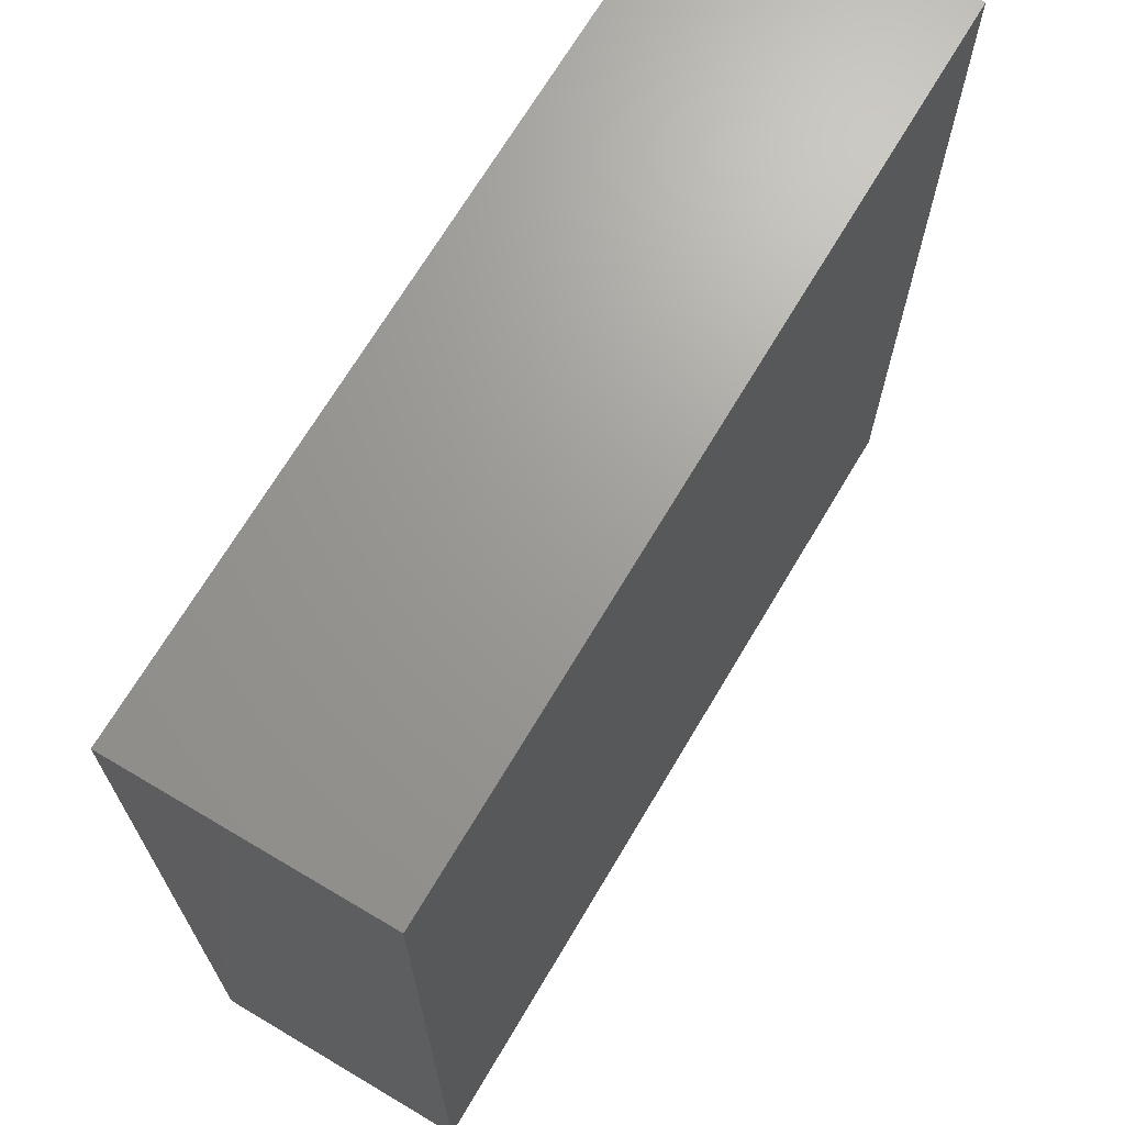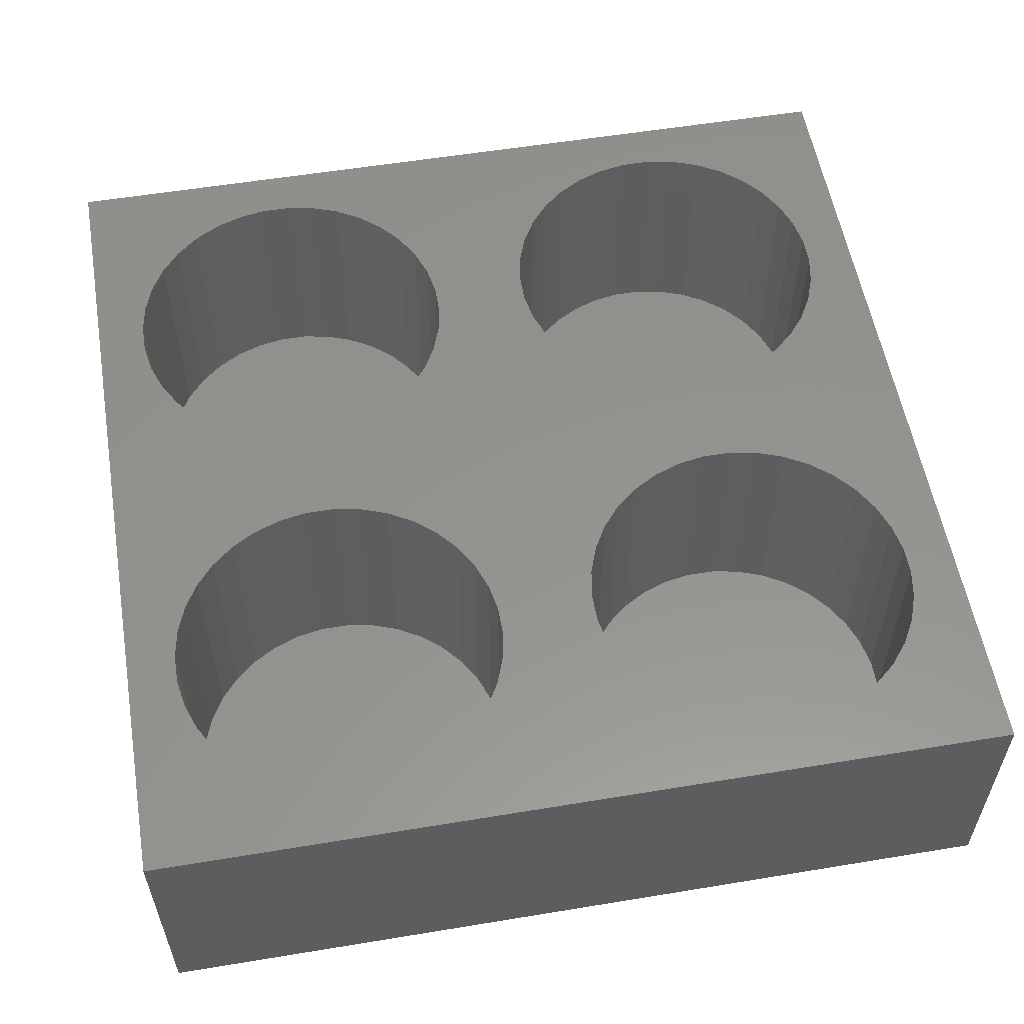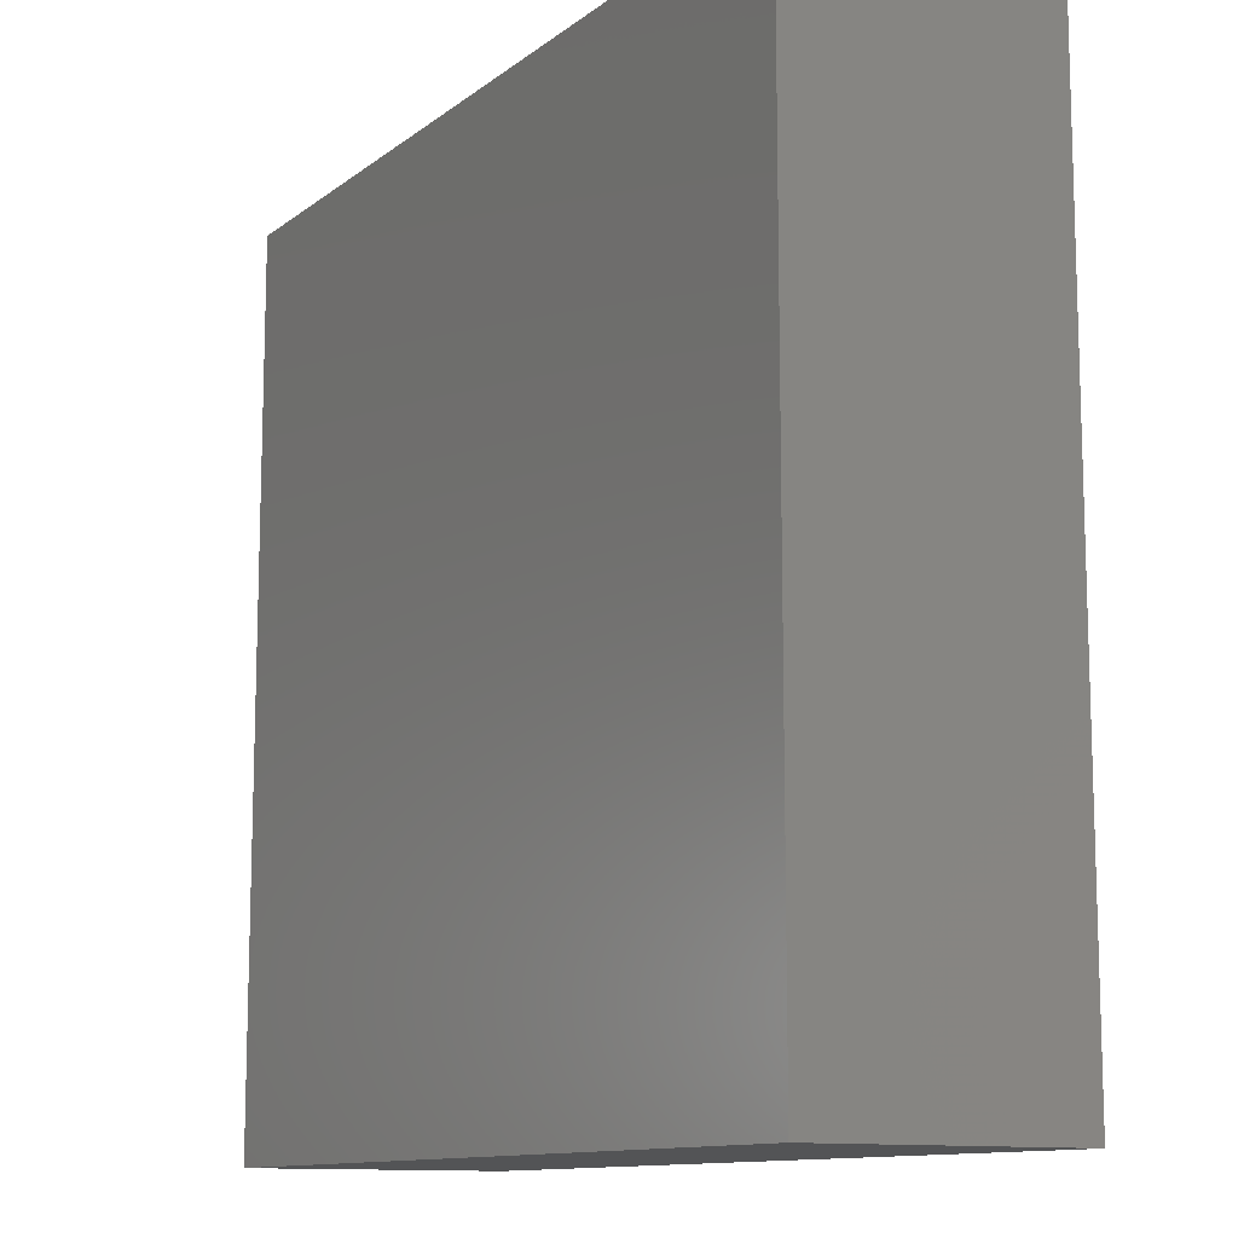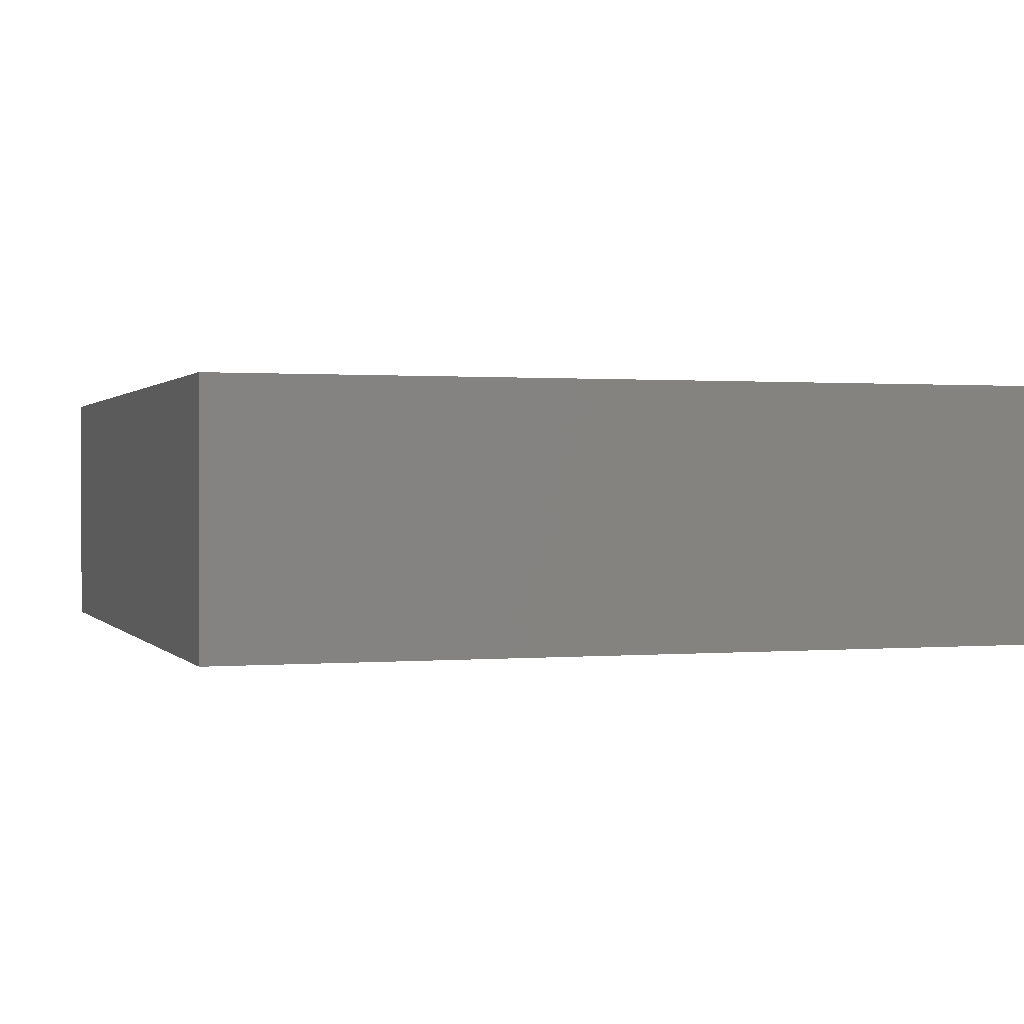
<metadata>
{"format":"stl","ext":"stl","renderer":"f3d","projection":"perspective","resolution":1024,"background":"white","views":[{"elev":69.1,"azim":120.7,"up":"+Y"},{"elev":56.3,"azim":80.2,"up":"+Z"},{"elev":-11.7,"azim":-120.6,"up":"+Y"},{"elev":0.7,"azim":-18.2,"up":"+Z"}]}
</metadata>
<code>
# stl→obj: 296 verts, 588 faces
v 19.35 30.65 15
v 30.65 30.65 15
v 20.43 31.94 15
v 29.57 18.06 15
v 21.86 15.01 15
v 22.15 13.34 15
v 30.65 19.35 15
v 21.28 16.59 15
v 19.35 19.35 15
v 20.43 18.06 15
v 18.06 29.57 15
v 18.06 20.43 15
v 16.59 28.72 15
v 16.59 21.28 15
v 15.01 28.14 15
v 15.01 21.86 15
v 13.34 27.85 15
v 13.34 22.15 15
v 11.66 27.85 15
v 11.66 22.15 15
v 9.993 28.14 15
v 9.993 21.86 15
v 8.406 28.72 15
v 8.406 21.28 15
v 6.944 29.57 15
v 6.944 20.43 15
v 5.65 30.65 15
v 5.65 19.35 15
v 4.565 31.94 15
v 4.565 18.06 15
v 3.721 33.41 15
v 3.721 16.59 15
v 3.143 34.99 15
v 3.143 15.01 15
v 2.85 36.66 15
v 2.85 13.34 15
v 46.86 34.99 15
v 47.15 13.34 15
v 47.15 36.66 15
v 46.86 15.01 15
v 46.28 33.41 15
v 46.28 16.59 15
v 45.44 31.94 15
v 45.44 18.06 15
v 44.35 30.65 15
v 44.35 19.35 15
v 43.06 29.57 15
v 43.06 20.43 15
v 41.59 28.72 15
v 41.59 21.28 15
v 40.01 28.14 15
v 40.01 21.86 15
v 38.34 27.85 15
v 38.34 22.15 15
v 36.66 27.85 15
v 36.66 22.15 15
v 34.99 28.14 15
v 34.99 21.86 15
v 33.41 28.72 15
v 33.41 21.28 15
v 31.94 29.57 15
v 31.94 20.43 15
v 29.57 31.94 15
v 21.28 33.41 15
v 28.14 34.99 15
v 21.86 34.99 15
v 28.72 33.41 15
v 22.15 36.66 15
v 27.85 36.66 15
v 28.72 16.59 15
v 50 50 15
v 47.15 38.34 15
v 46.86 40.01 15
v 46.28 41.59 15
v 45.44 43.06 15
v 44.35 44.35 15
v 43.06 45.44 15
v 41.59 46.28 15
v 40.01 46.86 15
v 38.34 47.15 15
v 36.66 47.15 15
v 13.34 47.15 15
v 27.85 38.34 15
v 28.14 15.01 15
v 22.15 38.34 15
v 28.14 40.01 15
v 21.86 40.01 15
v 28.72 41.59 15
v 21.28 41.59 15
v 29.57 43.06 15
v 20.43 43.06 15
v 30.65 44.35 15
v 19.35 44.35 15
v 31.94 45.44 15
v 18.06 45.44 15
v 33.41 46.28 15
v 16.59 46.28 15
v 34.99 46.86 15
v 15.01 46.86 15
v 0 50 15
v 2.85 38.34 15
v 0 0 15
v 3.143 40.01 15
v 3.721 41.59 15
v 4.565 43.06 15
v 5.65 44.35 15
v 6.944 45.44 15
v 8.406 46.28 15
v 9.993 46.86 15
v 11.66 47.15 15
v 50 0 15
v 47.15 11.66 15
v 46.86 9.993 15
v 46.28 8.406 15
v 45.44 6.944 15
v 44.35 5.65 15
v 43.06 4.565 15
v 41.59 3.721 15
v 40.01 3.143 15
v 38.34 2.85 15
v 36.66 2.85 15
v 13.34 2.85 15
v 34.99 3.143 15
v 27.85 13.34 15
v 27.85 11.66 15
v 22.15 11.66 15
v 28.14 9.993 15
v 21.86 9.993 15
v 28.72 8.406 15
v 21.28 8.406 15
v 29.57 6.944 15
v 20.43 6.944 15
v 30.65 5.65 15
v 19.35 5.65 15
v 31.94 4.565 15
v 18.06 4.565 15
v 33.41 3.721 15
v 16.59 3.721 15
v 15.01 3.143 15
v 11.66 2.85 15
v 9.993 3.143 15
v 8.406 3.721 15
v 6.944 4.565 15
v 5.65 5.65 15
v 4.565 6.944 15
v 3.721 8.406 15
v 3.143 9.993 15
v 2.85 11.66 15
v 21.86 15.01 1
v 22.15 11.66 1
v 22.15 13.34 1
v 21.86 9.993 1
v 21.28 16.59 1
v 21.28 8.406 1
v 20.43 18.06 1
v 20.43 6.944 1
v 19.35 19.35 1
v 19.35 5.65 1
v 18.06 20.43 1
v 18.06 4.565 1
v 16.59 21.28 1
v 16.59 3.721 1
v 15.01 21.86 1
v 15.01 3.143 1
v 13.34 22.15 1
v 13.34 2.85 1
v 11.66 22.15 1
v 11.66 2.85 1
v 9.993 21.86 1
v 9.993 3.143 1
v 8.406 21.28 1
v 8.406 3.721 1
v 6.944 20.43 1
v 6.944 4.565 1
v 5.65 19.35 1
v 5.65 5.65 1
v 4.565 18.06 1
v 4.565 6.944 1
v 3.721 16.59 1
v 3.721 8.406 1
v 3.143 15.01 1
v 3.143 9.993 1
v 2.85 13.34 1
v 2.85 11.66 1
v 21.86 40.01 1
v 22.15 36.66 1
v 22.15 38.34 1
v 21.86 34.99 1
v 21.28 41.59 1
v 21.28 33.41 1
v 20.43 43.06 1
v 20.43 31.94 1
v 19.35 44.35 1
v 19.35 30.65 1
v 18.06 45.44 1
v 18.06 29.57 1
v 16.59 46.28 1
v 16.59 28.72 1
v 15.01 46.86 1
v 15.01 28.14 1
v 13.34 47.15 1
v 13.34 27.85 1
v 11.66 47.15 1
v 11.66 27.85 1
v 9.993 46.86 1
v 9.993 28.14 1
v 8.406 46.28 1
v 8.406 28.72 1
v 6.944 45.44 1
v 6.944 29.57 1
v 5.65 44.35 1
v 5.65 30.65 1
v 4.565 43.06 1
v 4.565 31.94 1
v 3.721 41.59 1
v 3.721 33.41 1
v 3.143 40.01 1
v 3.143 34.99 1
v 2.85 38.34 1
v 2.85 36.66 1
v 46.86 15.01 1
v 47.15 11.66 1
v 47.15 13.34 1
v 46.86 9.993 1
v 46.28 16.59 1
v 46.28 8.406 1
v 45.44 18.06 1
v 45.44 6.944 1
v 44.35 19.35 1
v 44.35 5.65 1
v 43.06 20.43 1
v 43.06 4.565 1
v 41.59 21.28 1
v 41.59 3.721 1
v 40.01 21.86 1
v 40.01 3.143 1
v 38.34 22.15 1
v 38.34 2.85 1
v 36.66 22.15 1
v 36.66 2.85 1
v 34.99 21.86 1
v 34.99 3.143 1
v 33.41 21.28 1
v 33.41 3.721 1
v 31.94 20.43 1
v 31.94 4.565 1
v 30.65 19.35 1
v 30.65 5.65 1
v 29.57 18.06 1
v 29.57 6.944 1
v 28.72 16.59 1
v 28.72 8.406 1
v 28.14 15.01 1
v 28.14 9.993 1
v 27.85 13.34 1
v 27.85 11.66 1
v 46.86 40.01 1
v 47.15 36.66 1
v 47.15 38.34 1
v 46.86 34.99 1
v 46.28 41.59 1
v 46.28 33.41 1
v 45.44 43.06 1
v 45.44 31.94 1
v 44.35 44.35 1
v 44.35 30.65 1
v 43.06 45.44 1
v 43.06 29.57 1
v 41.59 46.28 1
v 41.59 28.72 1
v 40.01 46.86 1
v 40.01 28.14 1
v 38.34 47.15 1
v 38.34 27.85 1
v 36.66 47.15 1
v 36.66 27.85 1
v 34.99 46.86 1
v 34.99 28.14 1
v 33.41 46.28 1
v 33.41 28.72 1
v 31.94 45.44 1
v 31.94 29.57 1
v 30.65 44.35 1
v 30.65 30.65 1
v 29.57 43.06 1
v 29.57 31.94 1
v 28.72 41.59 1
v 28.72 33.41 1
v 28.14 40.01 1
v 28.14 34.99 1
v 27.85 38.34 1
v 27.85 36.66 1
v 0 0 0
v 0 50 0
v 50 0 0
v 50 50 0
f 1 2 3
f 4 5 6
f 2 1 7
f 4 8 5
f 9 7 1
f 4 10 8
f 7 9 4
f 4 9 10
f 11 9 1
f 11 12 9
f 13 12 11
f 13 14 12
f 15 14 13
f 15 16 14
f 17 16 15
f 17 18 16
f 19 18 17
f 19 20 18
f 21 20 19
f 21 22 20
f 23 22 21
f 23 24 22
f 25 24 23
f 25 26 24
f 27 26 25
f 27 28 26
f 29 28 27
f 29 30 28
f 31 30 29
f 31 32 30
f 33 32 31
f 33 34 32
f 35 34 33
f 34 35 36
f 37 38 39
f 37 40 38
f 41 40 37
f 41 42 40
f 43 42 41
f 43 44 42
f 45 44 43
f 45 46 44
f 47 46 45
f 47 48 46
f 49 48 47
f 49 50 48
f 51 50 49
f 51 52 50
f 53 52 51
f 53 54 52
f 55 54 53
f 55 56 54
f 57 56 55
f 57 58 56
f 59 58 57
f 59 60 58
f 61 60 59
f 61 62 60
f 2 62 61
f 2 7 62
f 3 63 64
f 63 3 2
f 65 66 67
f 64 67 66
f 66 65 68
f 67 64 63
f 68 65 69
f 4 6 70
f 39 71 72
f 71 73 72
f 71 74 73
f 71 75 74
f 71 76 75
f 71 77 76
f 71 78 77
f 71 79 78
f 71 80 79
f 71 81 80
f 82 81 71
f 68 69 83
f 70 6 84
f 68 83 85
f 86 85 83
f 87 86 88
f 89 88 90
f 91 90 92
f 93 92 94
f 86 87 85
f 95 94 96
f 88 89 87
f 90 91 89
f 97 96 98
f 92 93 91
f 81 82 98
f 94 95 93
f 96 97 95
f 98 99 97
f 98 82 99
f 100 82 71
f 100 35 101
f 35 100 36
f 102 36 100
f 103 100 101
f 104 100 103
f 105 100 104
f 106 100 105
f 107 100 106
f 108 100 107
f 109 100 108
f 110 100 109
f 82 100 110
f 71 39 111
f 38 111 39
f 112 111 38
f 113 111 112
f 114 111 113
f 115 111 114
f 116 111 115
f 117 111 116
f 118 111 117
f 119 111 118
f 120 111 119
f 121 111 120
f 122 121 123
f 84 6 124
f 124 6 125
f 126 125 6
f 125 126 127
f 128 127 126
f 127 128 129
f 130 129 128
f 129 130 131
f 132 131 130
f 131 132 133
f 134 133 132
f 133 134 135
f 136 135 134
f 135 136 137
f 138 137 136
f 137 138 123
f 139 123 138
f 122 123 139
f 121 122 111
f 102 122 140
f 122 102 111
f 141 102 140
f 142 102 141
f 143 102 142
f 144 102 143
f 145 102 144
f 146 102 145
f 147 102 146
f 148 102 147
f 36 102 148
f 149 150 151
f 149 152 150
f 153 152 149
f 153 154 152
f 155 154 153
f 155 156 154
f 157 156 155
f 157 158 156
f 159 158 157
f 159 160 158
f 161 160 159
f 161 162 160
f 163 162 161
f 163 164 162
f 165 164 163
f 165 166 164
f 167 166 165
f 167 168 166
f 169 168 167
f 169 170 168
f 171 170 169
f 171 172 170
f 173 172 171
f 173 174 172
f 175 174 173
f 175 176 174
f 177 176 175
f 177 178 176
f 179 178 177
f 179 180 178
f 181 180 179
f 181 182 180
f 183 182 181
f 182 183 184
f 185 186 187
f 185 188 186
f 189 188 185
f 189 190 188
f 191 190 189
f 191 192 190
f 193 192 191
f 193 194 192
f 195 194 193
f 195 196 194
f 197 196 195
f 197 198 196
f 199 198 197
f 199 200 198
f 201 200 199
f 201 202 200
f 203 202 201
f 203 204 202
f 205 204 203
f 205 206 204
f 207 206 205
f 207 208 206
f 209 208 207
f 209 210 208
f 211 210 209
f 211 212 210
f 213 212 211
f 213 214 212
f 215 214 213
f 215 216 214
f 217 216 215
f 217 218 216
f 219 218 217
f 218 219 220
f 221 222 223
f 221 224 222
f 225 224 221
f 225 226 224
f 227 226 225
f 227 228 226
f 229 228 227
f 229 230 228
f 231 230 229
f 231 232 230
f 233 232 231
f 233 234 232
f 235 234 233
f 235 236 234
f 237 236 235
f 237 238 236
f 239 238 237
f 239 240 238
f 241 240 239
f 241 242 240
f 243 242 241
f 243 244 242
f 245 244 243
f 245 246 244
f 247 246 245
f 247 248 246
f 249 248 247
f 249 250 248
f 251 250 249
f 251 252 250
f 253 252 251
f 253 254 252
f 255 254 253
f 254 255 256
f 257 258 259
f 257 260 258
f 261 260 257
f 261 262 260
f 263 262 261
f 263 264 262
f 265 264 263
f 265 266 264
f 267 266 265
f 267 268 266
f 269 268 267
f 269 270 268
f 271 270 269
f 271 272 270
f 273 272 271
f 273 274 272
f 275 274 273
f 275 276 274
f 277 276 275
f 277 278 276
f 279 278 277
f 279 280 278
f 281 280 279
f 281 282 280
f 283 282 281
f 283 284 282
f 285 284 283
f 285 286 284
f 287 286 285
f 287 288 286
f 289 288 287
f 289 290 288
f 291 290 289
f 290 291 292
f 293 100 294
f 100 293 102
f 293 111 102
f 111 293 295
f 171 22 24
f 22 171 169
f 149 8 153
f 8 149 5
f 151 5 149
f 5 151 6
f 153 10 155
f 10 153 8
f 162 139 138
f 139 162 164
f 150 6 151
f 6 150 126
f 155 9 157
f 9 155 10
f 30 175 28
f 175 30 177
f 148 183 36
f 183 148 184
f 152 126 150
f 126 152 128
f 175 26 28
f 26 175 173
f 154 128 152
f 128 154 130
f 36 181 34
f 181 36 183
f 170 142 141
f 142 170 172
f 173 24 26
f 24 173 171
f 167 18 20
f 18 167 165
f 165 16 18
f 16 165 163
f 146 182 147
f 182 146 180
f 156 130 154
f 130 156 132
f 158 136 134
f 136 158 160
f 161 12 14
f 12 161 159
f 163 14 16
f 14 163 161
f 160 138 136
f 138 160 162
f 32 177 30
f 177 32 179
f 147 184 148
f 184 147 182
f 145 180 146
f 180 145 178
f 169 20 22
f 20 169 167
f 159 9 12
f 9 159 157
f 174 144 143
f 144 174 176
f 158 132 156
f 132 158 134
f 164 122 139
f 122 164 166
f 166 140 122
f 140 166 168
f 168 141 140
f 141 168 170
f 144 178 145
f 178 144 176
f 172 143 142
f 143 172 174
f 34 179 32
f 179 34 181
f 296 100 71
f 100 296 294
f 207 109 108
f 109 207 205
f 185 89 189
f 89 185 87
f 187 87 185
f 87 187 85
f 189 91 191
f 91 189 89
f 198 15 13
f 15 198 200
f 186 85 187
f 85 186 68
f 191 93 193
f 93 191 91
f 105 211 106
f 211 105 213
f 35 219 101
f 219 35 220
f 188 68 186
f 68 188 66
f 211 107 106
f 107 211 209
f 190 66 188
f 66 190 64
f 101 217 103
f 217 101 219
f 206 23 21
f 23 206 208
f 209 108 107
f 108 209 207
f 203 82 110
f 82 203 201
f 201 99 82
f 99 201 199
f 31 218 33
f 218 31 216
f 192 64 190
f 64 192 3
f 194 11 1
f 11 194 196
f 197 95 97
f 95 197 195
f 199 97 99
f 97 199 197
f 196 13 11
f 13 196 198
f 104 213 105
f 213 104 215
f 33 220 35
f 220 33 218
f 29 216 31
f 216 29 214
f 205 110 109
f 110 205 203
f 195 93 95
f 93 195 193
f 210 27 25
f 27 210 212
f 194 3 192
f 3 194 1
f 200 17 15
f 17 200 202
f 202 19 17
f 19 202 204
f 204 21 19
f 21 204 206
f 27 214 29
f 214 27 212
f 208 25 23
f 25 208 210
f 103 215 104
f 215 103 217
f 111 296 71
f 296 111 295
f 243 58 60
f 58 243 241
f 221 42 225
f 42 221 40
f 223 40 221
f 40 223 38
f 225 44 227
f 44 225 42
f 234 119 118
f 119 234 236
f 222 38 223
f 38 222 112
f 227 46 229
f 46 227 44
f 4 247 7
f 247 4 249
f 125 255 124
f 255 125 256
f 224 112 222
f 112 224 113
f 247 62 7
f 62 247 245
f 226 113 224
f 113 226 114
f 124 253 84
f 253 124 255
f 242 137 123
f 137 242 244
f 245 60 62
f 60 245 243
f 239 54 56
f 54 239 237
f 237 52 54
f 52 237 235
f 129 254 127
f 254 129 252
f 228 114 226
f 114 228 115
f 230 117 116
f 117 230 232
f 233 48 50
f 48 233 231
f 235 50 52
f 50 235 233
f 232 118 117
f 118 232 234
f 70 249 4
f 249 70 251
f 127 256 125
f 256 127 254
f 131 252 129
f 252 131 250
f 241 56 58
f 56 241 239
f 231 46 48
f 46 231 229
f 246 133 135
f 133 246 248
f 230 115 228
f 115 230 116
f 236 120 119
f 120 236 238
f 238 121 120
f 121 238 240
f 240 123 121
f 123 240 242
f 133 250 131
f 250 133 248
f 244 135 137
f 135 244 246
f 84 251 70
f 251 84 253
f 279 98 96
f 98 279 277
f 257 74 261
f 74 257 73
f 259 73 257
f 73 259 72
f 261 75 263
f 75 261 74
f 270 51 49
f 51 270 272
f 258 72 259
f 72 258 39
f 263 76 265
f 76 263 75
f 90 283 92
f 283 90 285
f 69 291 83
f 291 69 292
f 260 39 258
f 39 260 37
f 283 94 92
f 94 283 281
f 262 37 260
f 37 262 41
f 83 289 86
f 289 83 291
f 278 59 57
f 59 278 280
f 281 96 94
f 96 281 279
f 275 80 81
f 80 275 273
f 273 79 80
f 79 273 271
f 67 290 65
f 290 67 288
f 264 41 262
f 41 264 43
f 266 47 45
f 47 266 268
f 269 77 78
f 77 269 267
f 271 78 79
f 78 271 269
f 268 49 47
f 49 268 270
f 88 285 90
f 285 88 287
f 65 292 69
f 292 65 290
f 63 288 67
f 288 63 286
f 277 81 98
f 81 277 275
f 267 76 77
f 76 267 265
f 282 2 61
f 2 282 284
f 266 43 264
f 43 266 45
f 272 53 51
f 53 272 274
f 274 55 53
f 55 274 276
f 276 57 55
f 57 276 278
f 2 286 63
f 286 2 284
f 280 61 59
f 61 280 282
f 86 287 88
f 287 86 289
f 293 296 295
f 296 293 294

</code>
